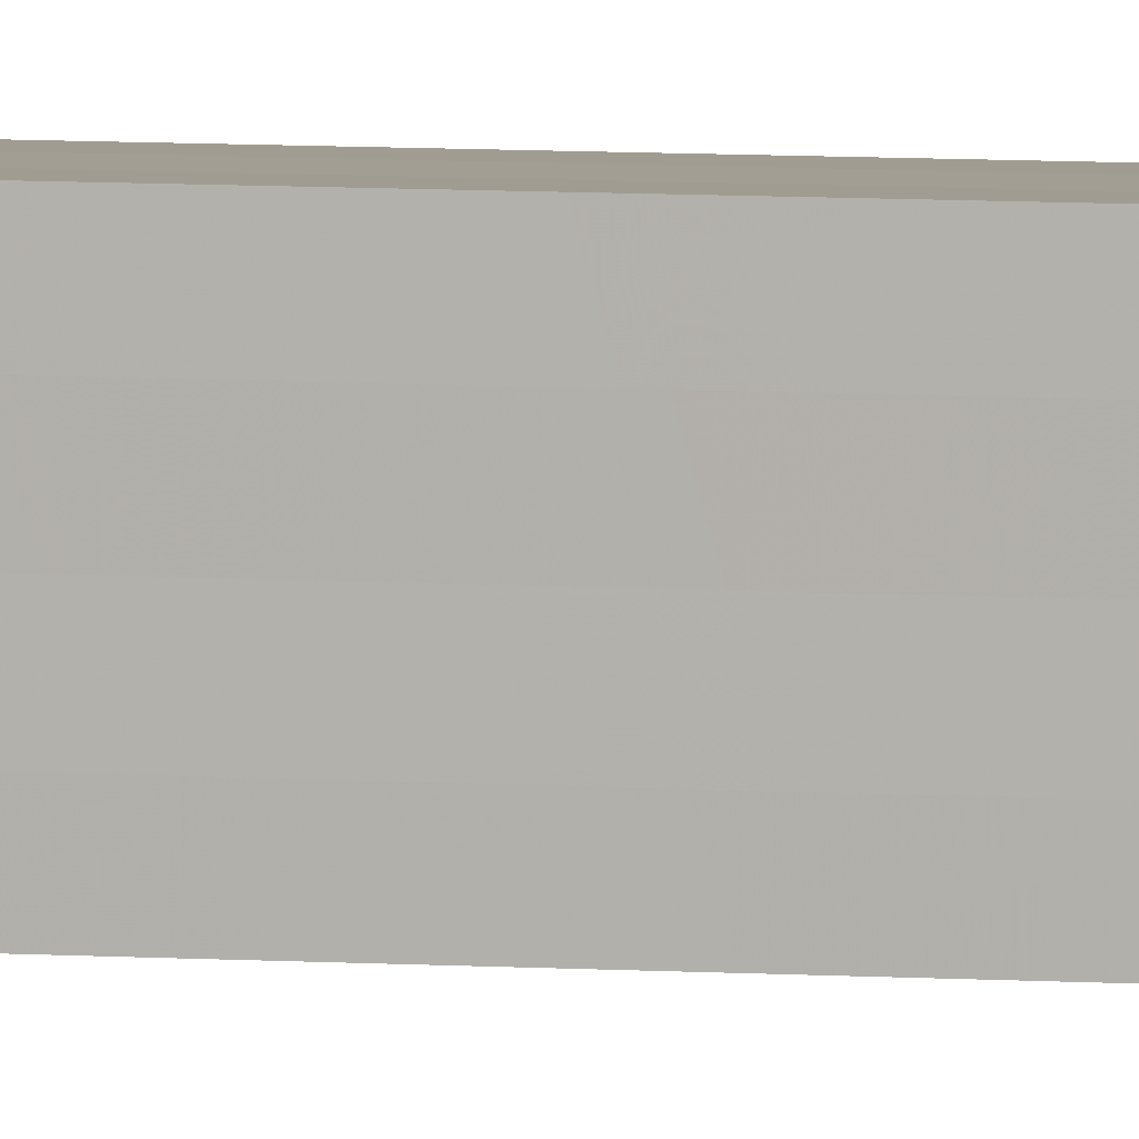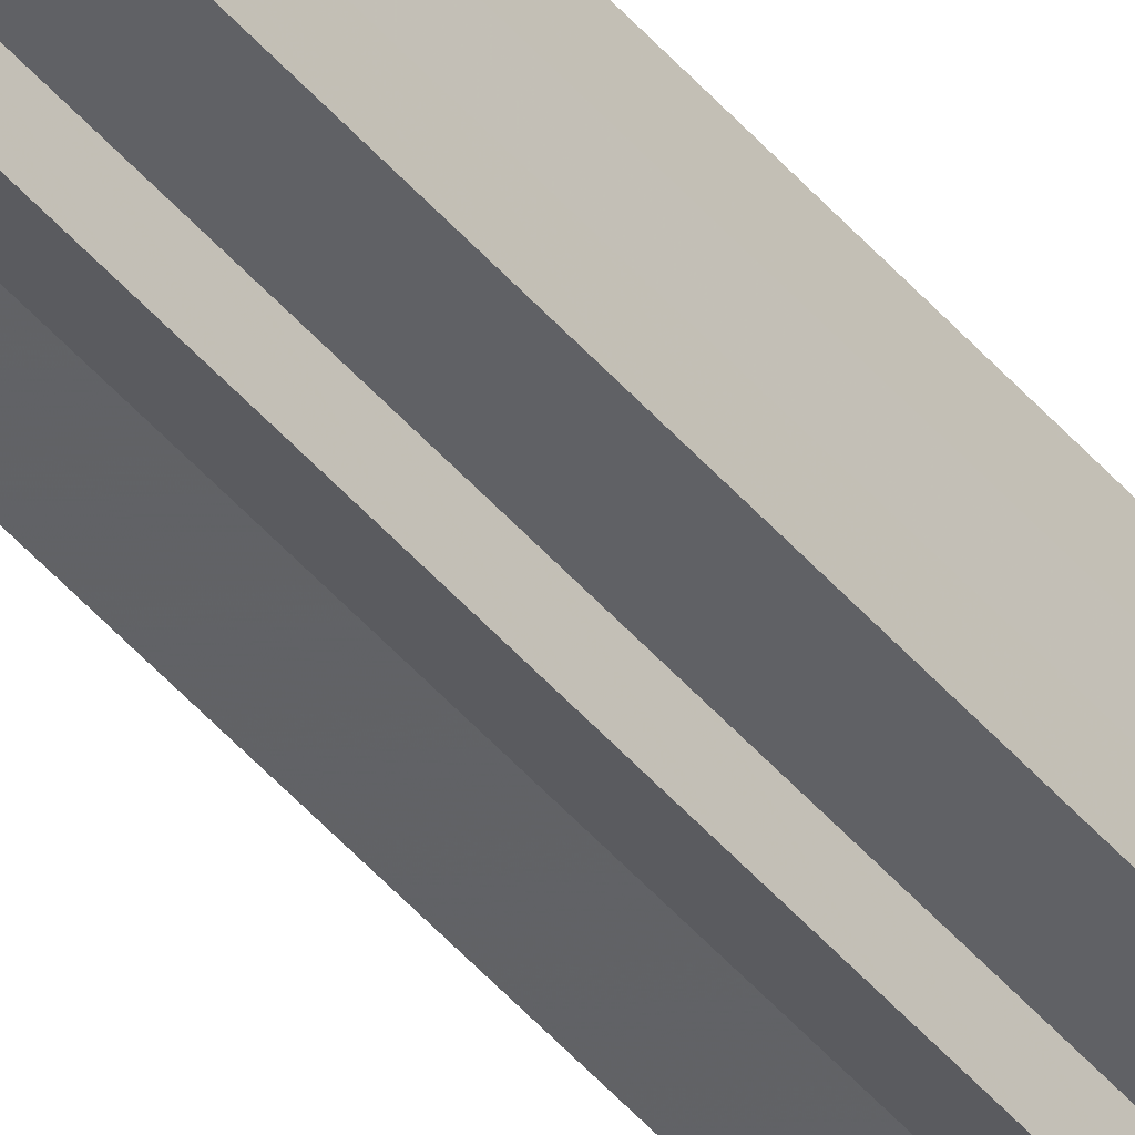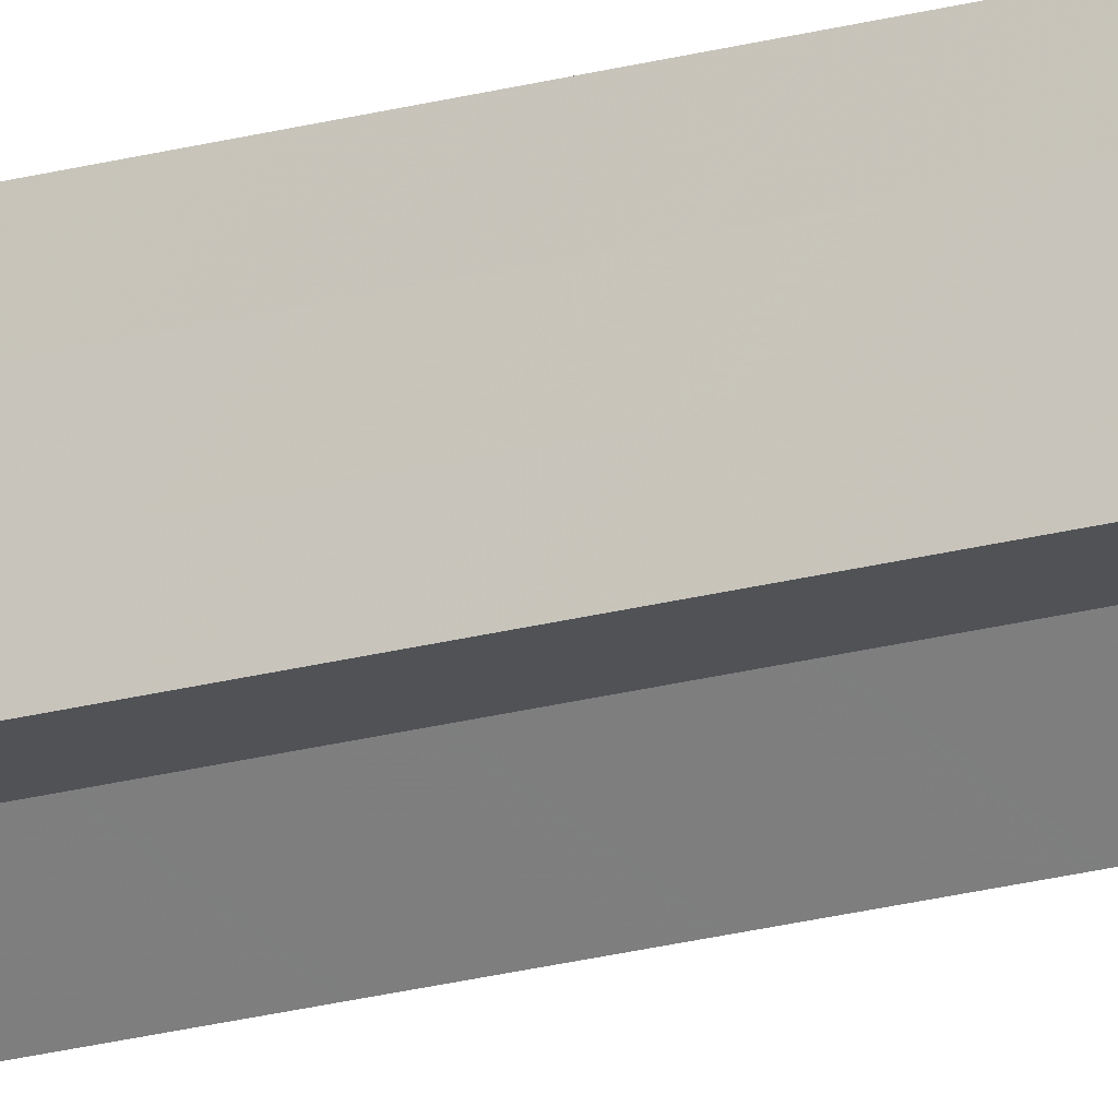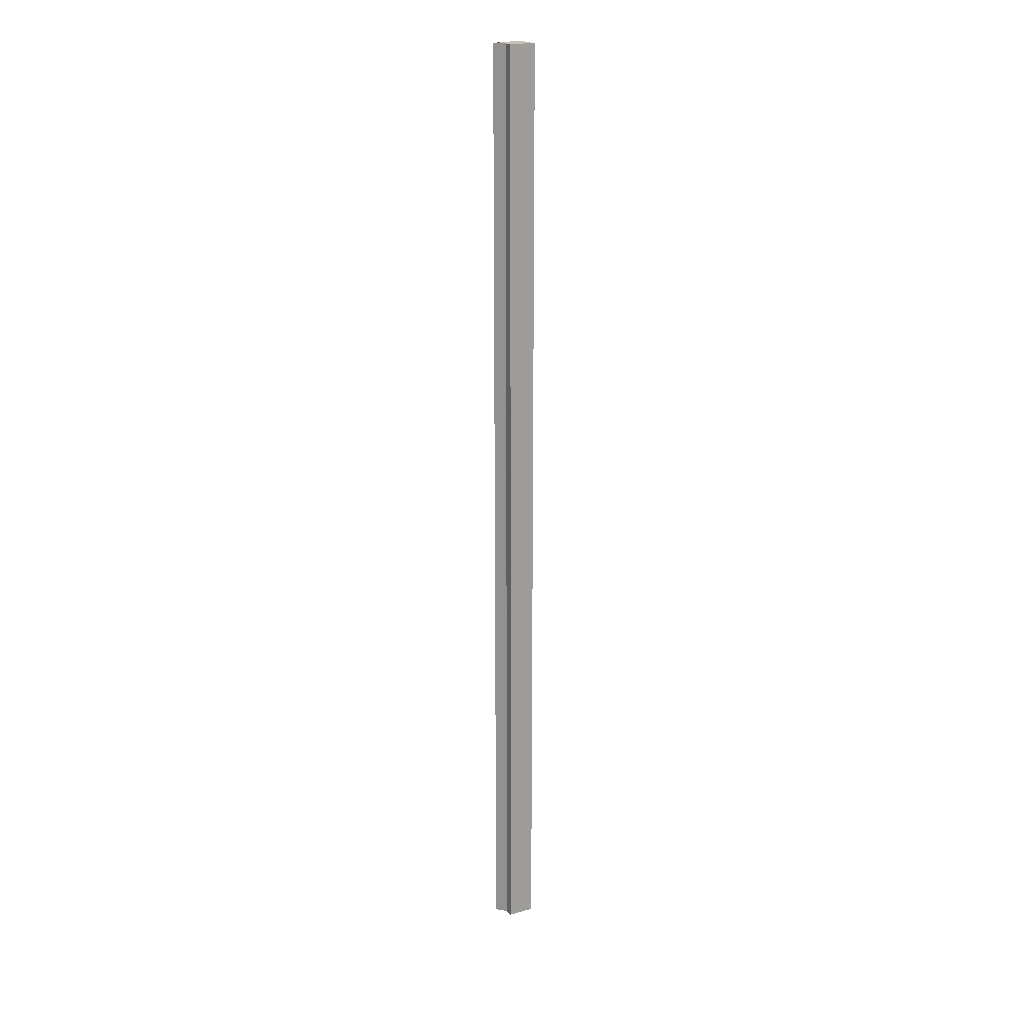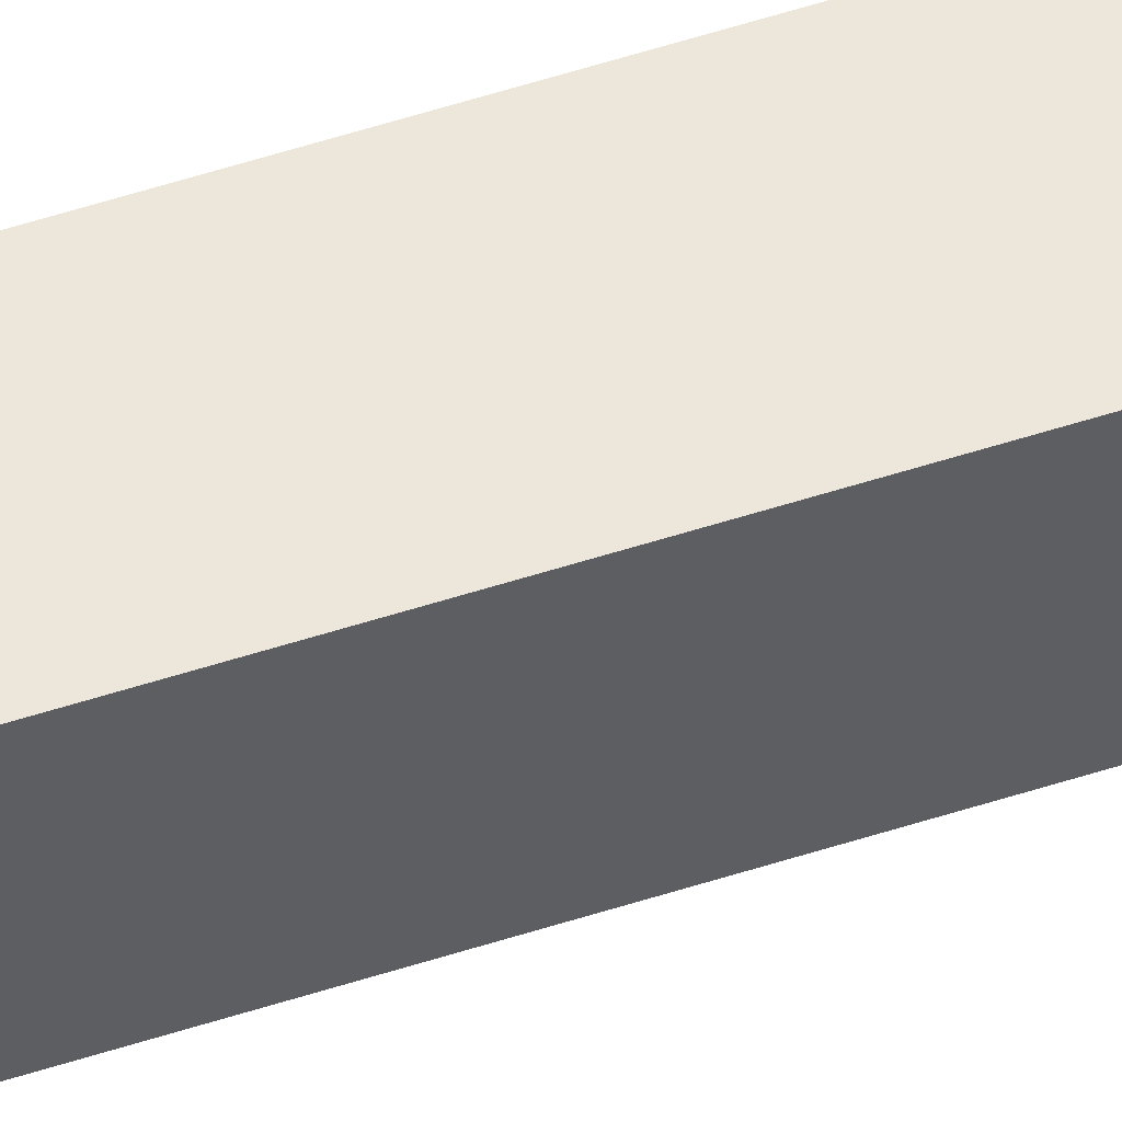
<metadata>
{"format":"obj","ext":"obj","renderer":"f3d","projection":"perspective","resolution":1024,"background":"white","views":[{"elev":4.5,"azim":-73.4,"up":"+Y"},{"elev":-50.1,"azim":-140.7,"up":"+Y"},{"elev":-21.4,"azim":116.1,"up":"+Y"},{"elev":19.4,"azim":62.2,"up":"+Z"},{"elev":52.3,"azim":-109.5,"up":"+Y"}]}
</metadata>
<code>
o 1413
v 2248 1876 9.6
v 2248 1876 9.6
v 2248 1876 10.67
v 2248 1876 9.6
v 2248 1876 10.67
v 2248 1876 9.6
v 2248 1876 10.67
v 2248 1876 9.6
v 2248 1876 10.67
v 2248 1876 9.6
v 2248 1876 10.67
v 2248 1876 9.6
v 2248 1876 10.67
v 2248 1876 9.6
v 2248 1876 9.6
v 2248 1876 9.6
v 2248 1876 9.6
v 2248 1876 9.6
v 2248 1876 9.6
v 2248 1876 9.6
v 2248 1876 10.67
v 2248 1876 10.67
v 2248 1876 9.6
v 2248 1876 10.67
v 2248 1876 9.6
v 2248 1876 9.6
v 2248 1876 9.6
v 2248 1876 9.6
v 2248 1876 9.6
v 2248 1876 10.67
v 2248 1876 10.67
v 2248 1876 10.67
v 2248 1876 9.6
v 2248 1876 9.6
v 2248 1876 9.6
v 2248 1876 9.6
v 2248 1876 10.67
v 2248 1876 10.67
v 2248 1876 9.6
v 2248 1876 9.6
v 2248 1876 10.67
v 2248 1876 10.67
v 2248 1876 10.67
v 2248 1876 9.6
v 2248 1876 10.67
v 2248 1876 9.6
v 2248 1876 9.6
v 2248 1876 9.6
v 2248 1876 9.6
v 2248 1876 10.67
v 2248 1876 9.6
v 2248 1876 10.67
v 2248 1876 9.6
v 2248 1876 9.6
v 2248 1876 10.67
v 2248 1876 9.6
v 2248 1876 10.67
v 2248 1876 9.6
v 2248 1876 10.67
v 2248 1876 9.6
v 2248 1876 10.67
v 2248 1876 9.6
v 2248 1876 10.67
v 2248 1876 10.67
v 2248 1876 9.6
v 2248 1876 9.6
v 2248 1876 10.67
v 2248 1876 10.67
v 2248 1876 10.67
v 2248 1876 10.67
v 2248 1876 10.67
v 2248 1876 10.67
v 2248 1876 10.67
v 2248 1876 10.67
v 2248 1876 10.67
v 2248 1876 10.67
v 2248 1876 10.67
v 2248 1876 10.67
v 2248 1876 10.67
v 2248 1876 10.67
f 1 2 3
f 2 4 5
f 6 1 7
f 7 8 9
f 9 10 11
f 11 12 13
f 14 12 15
f 14 16 12
f 14 15 17
f 14 18 16
f 14 17 19
f 14 20 18
f 21 19 22
f 14 19 23
f 24 25 21
f 14 23 26
f 27 28 24
f 28 29 30
f 31 26 32
f 14 33 20
f 14 34 33
f 14 35 34
f 14 36 35
f 37 36 38
f 39 40 37
f 41 35 42
f 43 44 41
f 45 46 43
f 47 48 45
f 48 49 50
f 49 51 52
f 53 54 55
f 54 56 57
f 56 58 59
f 55 60 61
f 61 62 63
f 63 20 64
f 65 66 67
f 68 69 70
f 68 71 69
f 68 70 72
f 68 73 71
f 68 32 73
f 68 72 74
f 68 74 75
f 68 75 76
f 68 76 77
f 68 77 78
f 68 78 79
f 68 79 80

</code>
